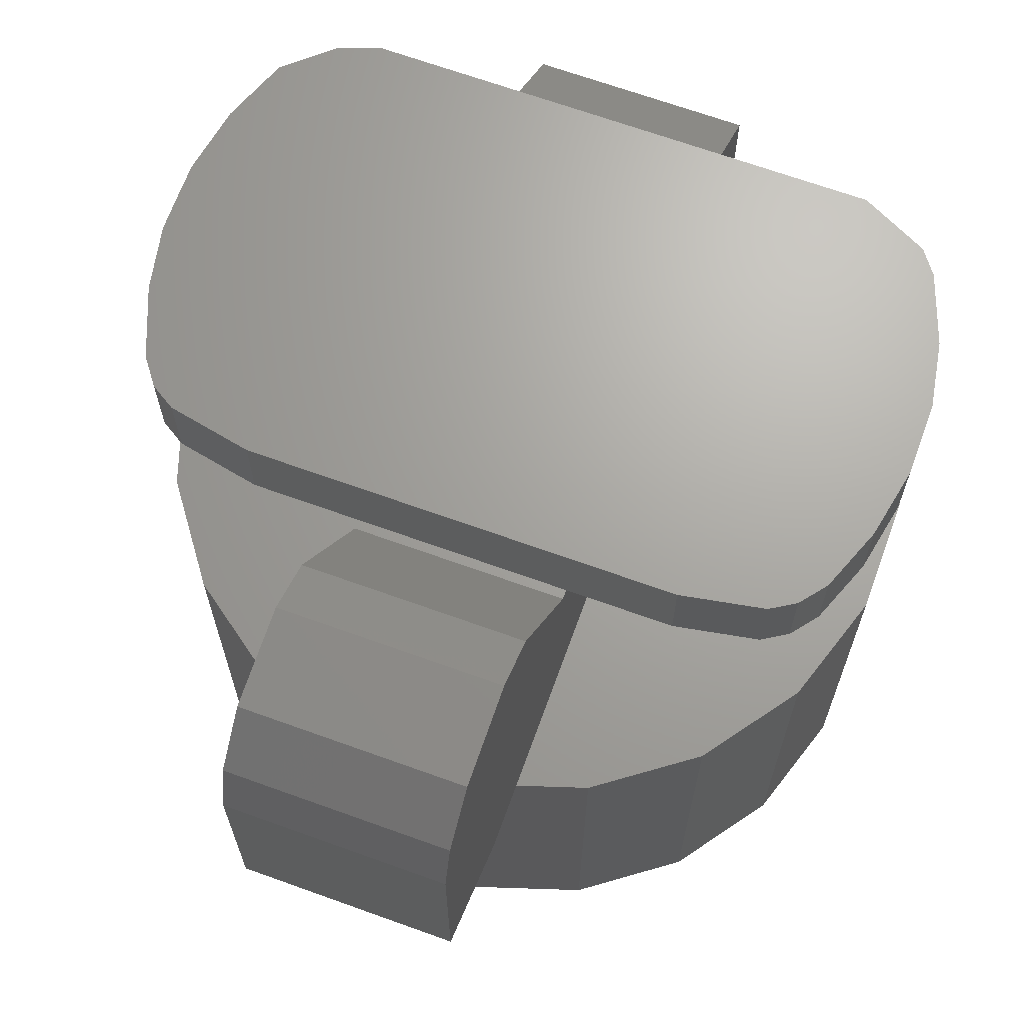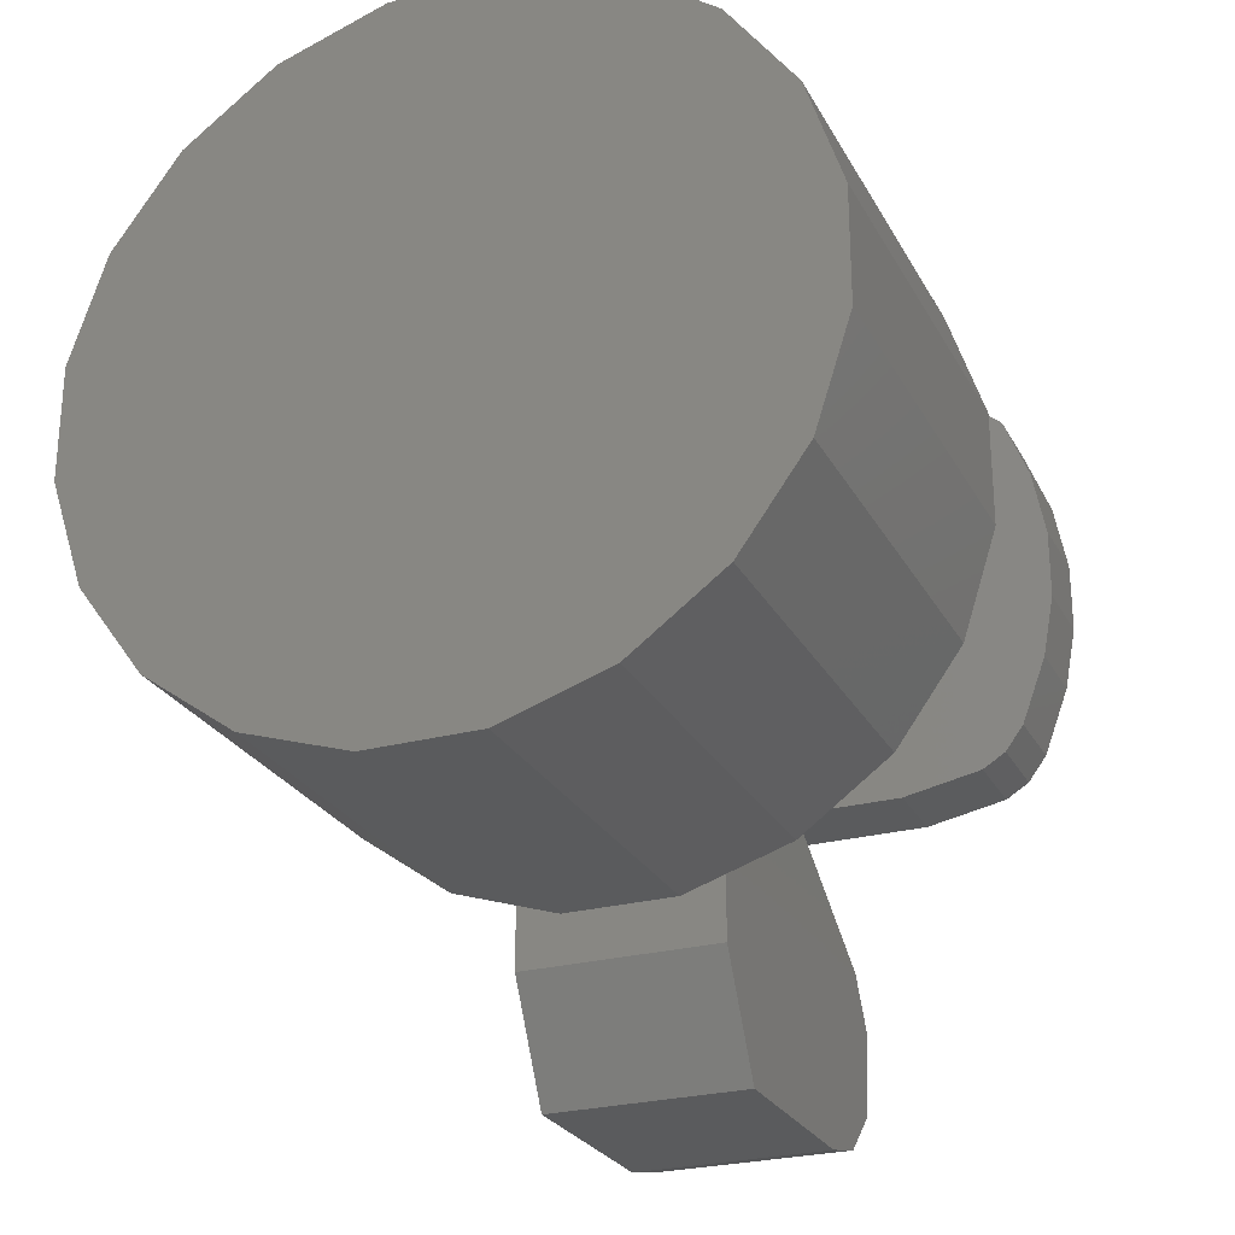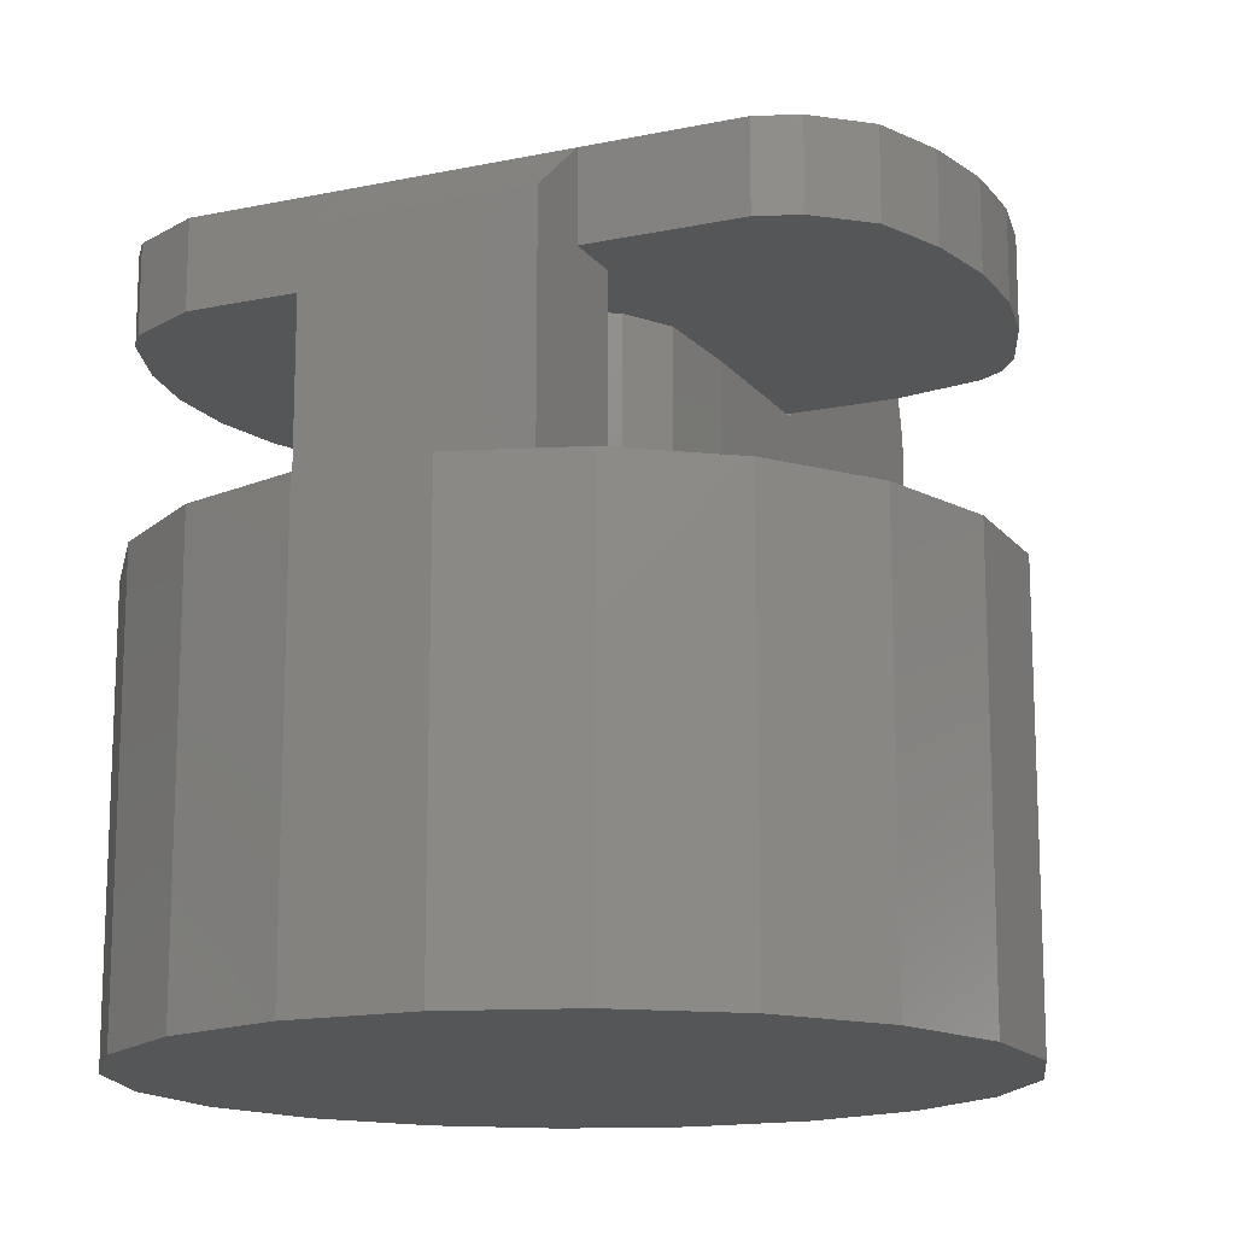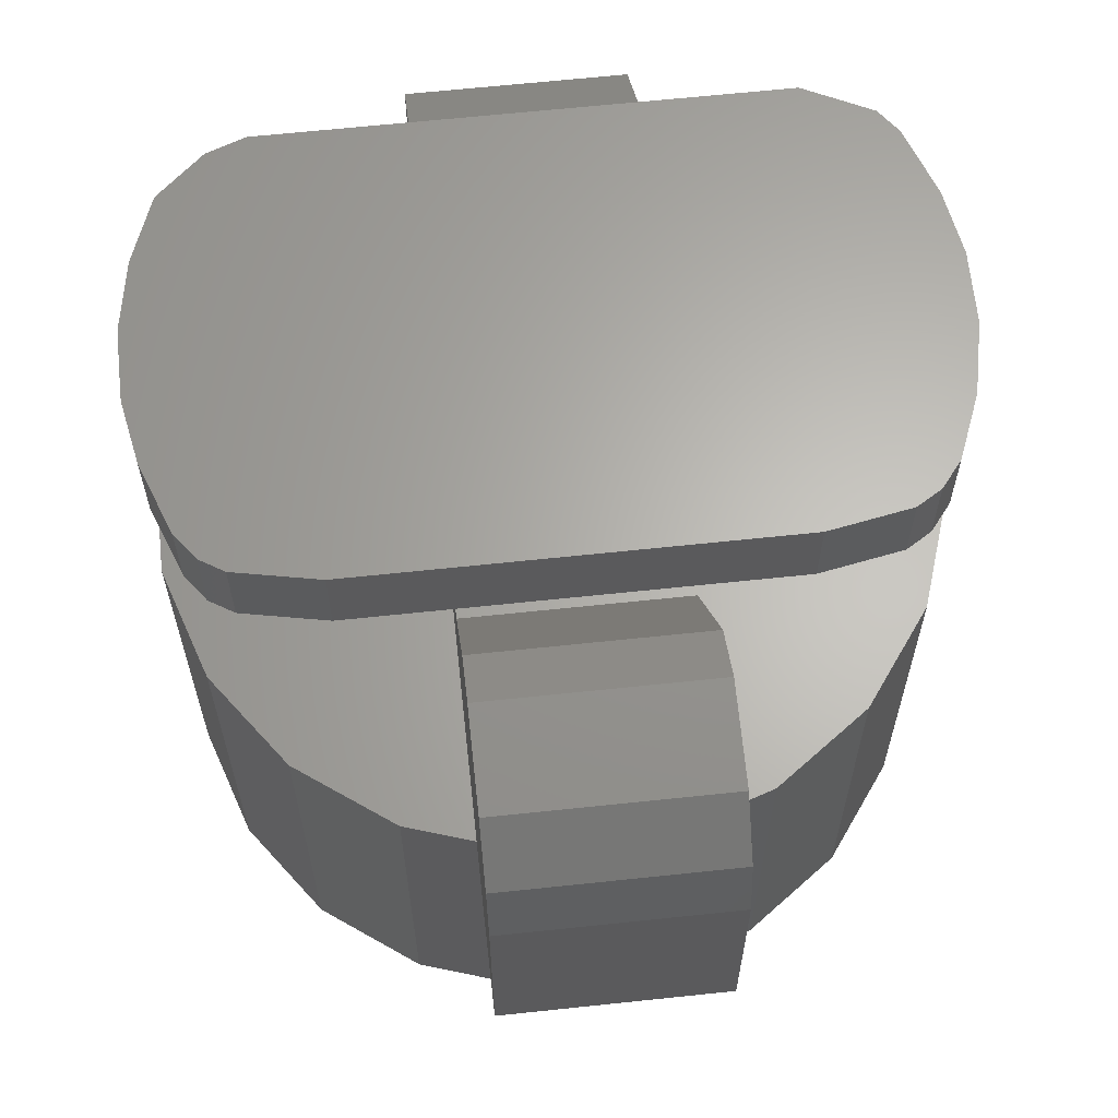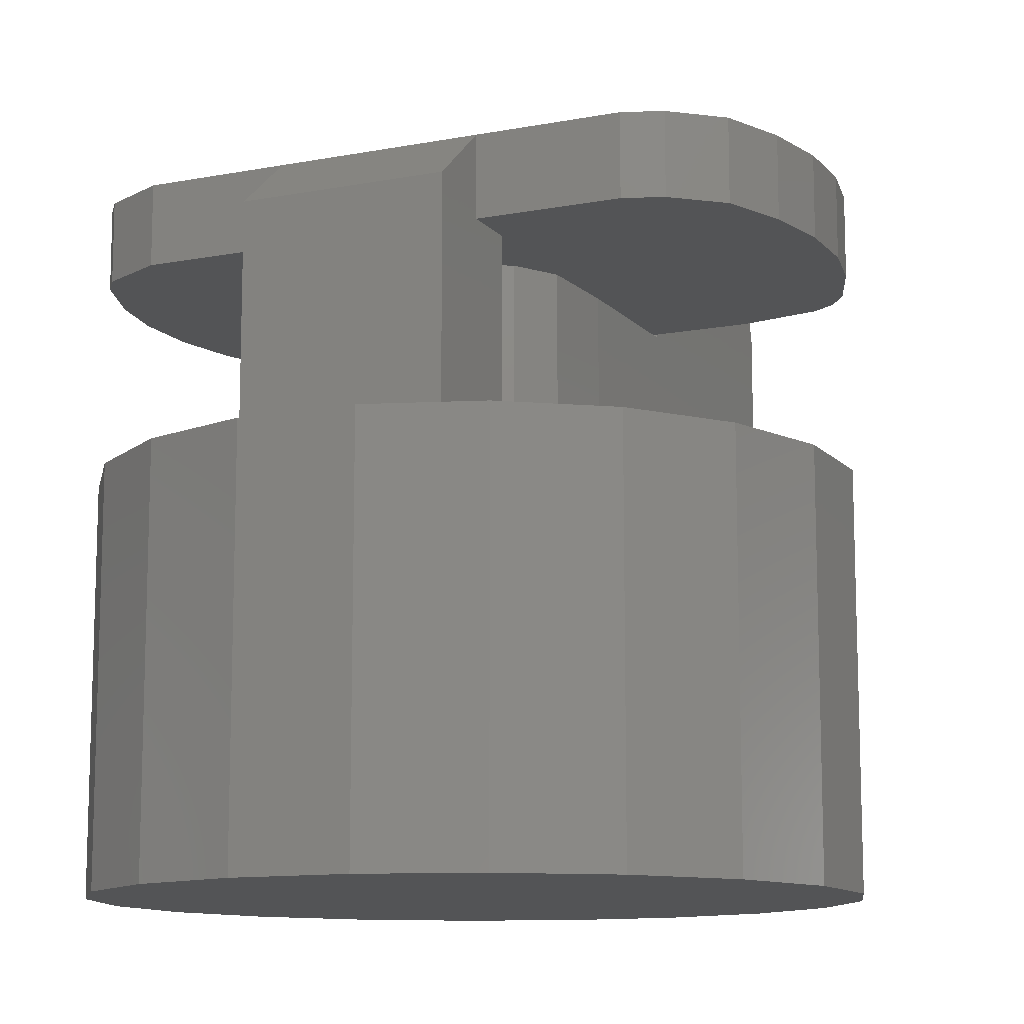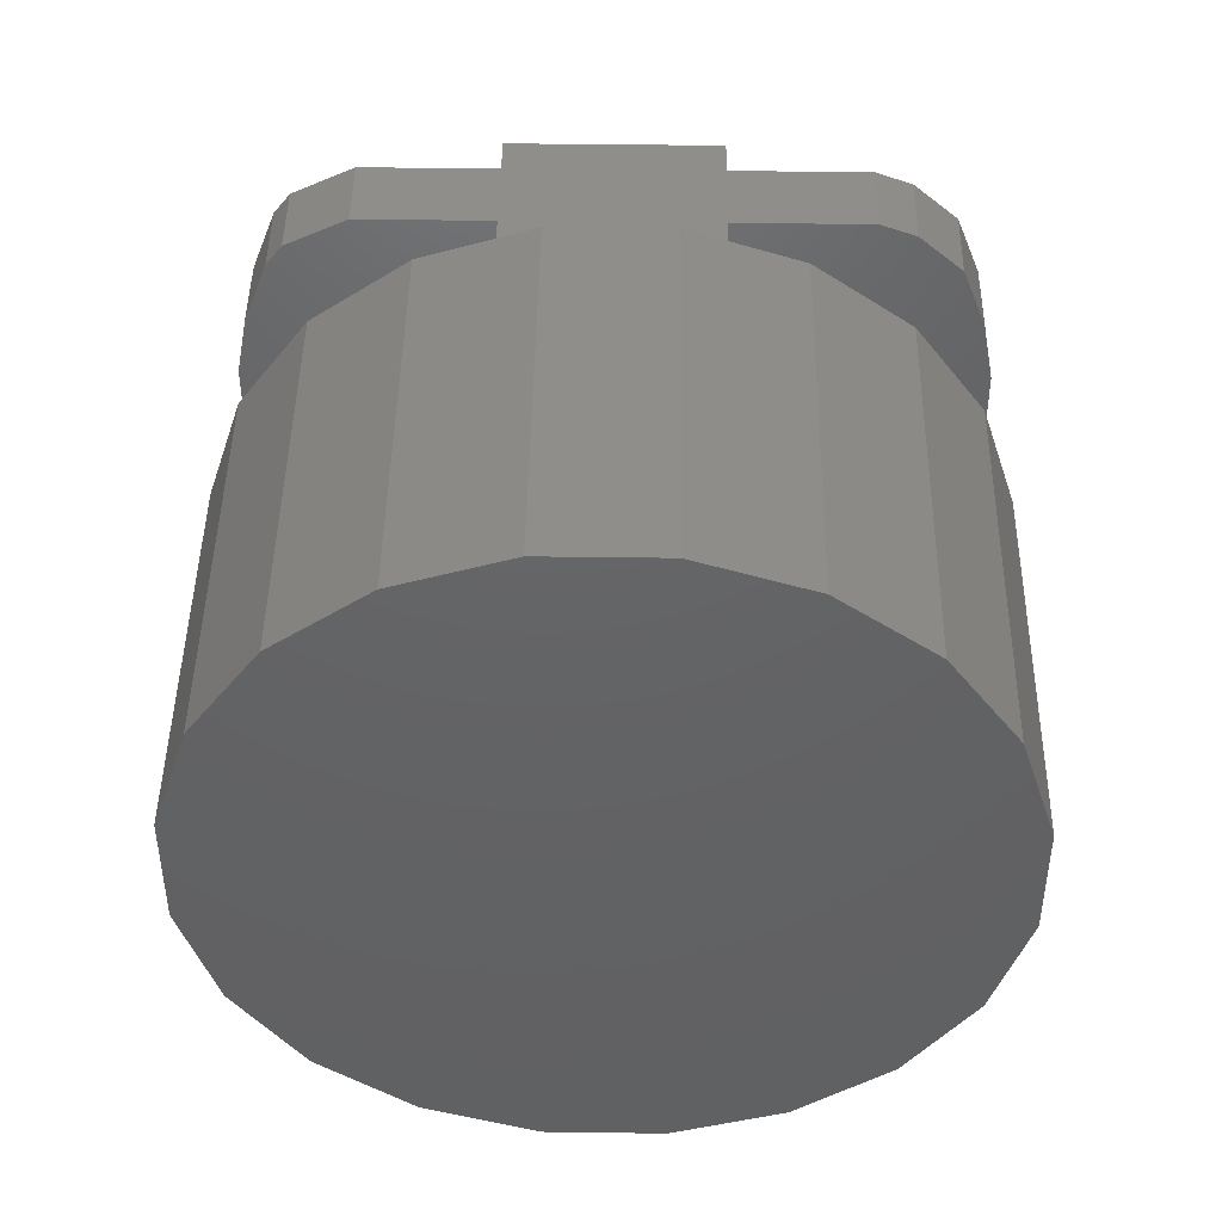
<metadata>
{"format":"stl","ext":"stl","renderer":"f3d","projection":"perspective","resolution":1024,"background":"white","views":[{"elev":67.7,"azim":19.9,"up":"+Z"},{"elev":-26.1,"azim":-157.1,"up":"+Y"},{"elev":-15.2,"azim":-155.8,"up":"+Z"},{"elev":64.4,"azim":-6.1,"up":"+Z"},{"elev":-11.7,"azim":-155.4,"up":"+Z"},{"elev":44.9,"azim":-179.1,"up":"+Y"}]}
</metadata>
<code>
# stl→obj: 134 verts, 268 faces
v -12.4 -50.5 -34.5
v -12.4 -42.76 -34.5
v -7.048 -44.5 -34.5
v 7.048 -44.5 -34.5
v 12.4 -50.5 -34.5
v 12.4 -42.76 -34.5
v -12.4 -27.61 -9.8
v -12.4 -40.08 9.16
v 12.4 -40.08 9.16
v 12.4 -27.61 -9.8
v -12.4 -46.52 12.79
v 12.4 -46.52 12.79
v -12.4 -57.34 11.44
v 12.4 -57.34 11.44
v -12.4 -62.68 5.782
v 12.4 -62.68 5.782
v -12.4 -64.44 -1.295
v 12.4 -64.44 -1.295
v -12.4 -64.44 -27
v 12.4 -64.44 -27
v 12.4 -26.5 -9.8
v 12.4 -8.185 -34.5
v 12.4 -8.185 -9.8
v -12.4 -26.5 -9.8
v -12.4 -8.185 -34.5
v -12.4 -8.185 -9.8
v 11.83 3.429 -34.5
v 8.51 8.919 -34.5
v 8.51 8.919 -9.8
v 11.83 3.429 -9.8
v 3.488 11.79 -34.5
v 3.488 11.79 -9.8
v -3.133 11.89 -34.5
v -3.133 11.89 -9.8
v -8.804 8.582 -34.5
v -8.804 8.582 -9.8
v -11.89 3.139 -34.5
v -11.89 3.139 -9.8
v 12.42 35 -34.5
v 7.048 44.5 -34.5
v -12.3 35 -34.5
v 20.45 40.14 -34.5
v 31.86 31.86 -34.5
v 12.42 19.5 -34.5
v 40.14 20.45 -34.5
v 44.5 7.048 -34.5
v 44.5 -7.048 -34.5
v -12.3 19.5 -34.5
v -40.14 20.45 -34.5
v -31.86 31.86 -34.5
v -20.45 40.14 -34.5
v -7.048 44.5 -34.5
v -20.45 -40.14 -34.5
v -31.86 -31.86 -34.5
v -40.14 -20.45 -34.5
v -44.5 -7.048 -34.5
v -44.5 7.048 -34.5
v 40.14 -20.45 -34.5
v 31.86 -31.86 -34.5
v 20.45 -40.14 -34.5
v 31.86 31.86 -82.9
v 20.45 40.14 -82.9
v -31.86 31.86 -82.9
v -40.14 20.45 -82.9
v 31.86 -31.86 -82.9
v 40.14 -20.45 -82.9
v -31.86 -31.86 -82.9
v -20.45 -40.14 -82.9
v 44.5 -7.048 -82.9
v 7.048 44.5 -82.9
v -7.048 -44.5 -82.9
v -44.5 7.048 -82.9
v 20.45 -40.14 -82.9
v 7.048 -44.5 -82.9
v 44.5 7.048 -82.9
v 40.14 20.45 -82.9
v -40.14 -20.45 -82.9
v -44.5 -7.048 -82.9
v -7.048 44.5 -82.9
v -20.45 40.14 -82.9
v -24.99 -26.5 -9.8
v -39.84 -19.81 -9.8
v -37.56 -22.85 -9.8
v -42.89 -11.69 -9.8
v -44.3 -4.186 -9.8
v -44.31 -0.2564 -9.8
v -44.29 4.229 -9.8
v -42.75 12.32 -9.8
v -12.3 19.5 -9.8
v 12.42 19.5 -9.8
v -34.73 -24.58 -9.8
v -39.76 19.96 -9.8
v -34.2 24.83 -9.8
v -29.62 26.5 -9.8
v -12.3 26.5 -9.8
v 12.42 26.5 -9.8
v 29.85 26.5 -9.8
v 37.7 22.66 -9.8
v 39.81 19.88 -9.8
v 42.86 11.86 -9.8
v 44.3 4.145 -9.8
v 44.28 -4.291 -9.8
v 42.67 -12.53 -9.8
v 39.78 -19.92 -9.8
v 24.85 -26.5 -9.8
v 37.36 -22.97 -9.8
v 34.47 -24.74 -9.8
v 12.42 26.5 0
v 12.42 35 -6.96
v -12.3 35 -6.96
v -12.3 26.5 0
v -29.62 26.5 0
v 29.85 26.5 0
v 37.7 22.66 0
v 39.81 19.88 0
v 42.86 11.86 0
v 44.3 4.145 0
v 44.28 -4.291 0
v 42.67 -12.53 0
v 39.78 -19.92 0
v 37.36 -22.97 0
v 34.47 -24.74 0
v 24.85 -26.5 0
v -24.99 -26.5 0
v -34.73 -24.58 0
v -37.56 -22.85 0
v -39.84 -19.81 0
v -42.89 -11.69 0
v -44.3 -4.186 0
v -44.31 -0.2564 0
v -44.29 4.229 0
v -42.75 12.32 0
v -39.76 19.96 0
v -34.2 24.83 0
f 1 2 3
f 4 1 3
f 4 5 1
f 4 6 5
f 7 8 9
f 10 7 9
f 9 8 11
f 12 9 11
f 12 11 13
f 14 12 13
f 14 13 15
f 16 14 15
f 16 15 17
f 18 16 17
f 18 17 19
f 20 18 19
f 20 19 1
f 5 20 1
f 20 5 10
f 18 10 9
f 16 9 12
f 14 16 12
f 5 6 10
f 10 6 21
f 21 6 22
f 23 21 22
f 9 16 18
f 10 18 20
f 7 2 1
f 19 7 1
f 19 17 7
f 7 17 8
f 8 17 15
f 11 15 13
f 11 8 15
f 2 7 24
f 25 24 26
f 25 2 24
f 27 28 29
f 30 27 29
f 28 31 32
f 29 28 32
f 31 33 34
f 32 31 34
f 33 35 36
f 34 33 36
f 35 37 38
f 36 35 38
f 37 25 26
f 38 37 26
f 22 27 30
f 23 22 30
f 10 21 24
f 7 10 24
f 39 40 41
f 39 42 40
f 39 43 42
f 39 44 43
f 43 44 45
f 45 44 27
f 46 27 47
f 46 45 27
f 48 33 44
f 48 35 33
f 48 37 35
f 48 49 37
f 48 50 49
f 48 41 50
f 50 41 51
f 51 41 52
f 52 41 40
f 25 53 2
f 25 54 53
f 25 55 54
f 25 56 55
f 25 37 56
f 56 37 57
f 57 37 49
f 33 31 44
f 44 31 28
f 27 44 28
f 27 22 47
f 47 22 58
f 58 22 59
f 59 22 60
f 60 22 6
f 42 43 61
f 62 42 61
f 49 50 63
f 64 49 63
f 65 66 58
f 59 65 58
f 67 68 53
f 54 67 53
f 47 58 66
f 69 47 66
f 40 42 62
f 70 40 62
f 2 53 68
f 71 2 68
f 71 3 2
f 57 49 64
f 72 57 64
f 66 65 73
f 74 66 73
f 74 71 66
f 66 71 69
f 69 71 75
f 75 71 68
f 67 75 68
f 67 76 75
f 67 77 76
f 76 77 61
f 61 77 62
f 62 77 70
f 70 77 78
f 72 70 78
f 72 64 70
f 70 64 79
f 79 64 80
f 80 64 63
f 45 46 75
f 76 45 75
f 51 52 79
f 80 51 79
f 73 60 6
f 74 6 4
f 74 73 6
f 78 77 55
f 56 78 55
f 73 65 59
f 60 73 59
f 76 61 43
f 45 76 43
f 77 67 54
f 55 77 54
f 80 63 50
f 51 80 50
f 71 74 4
f 3 71 4
f 69 75 46
f 47 69 46
f 72 78 56
f 57 72 56
f 70 79 52
f 40 70 52
f 26 24 81
f 82 81 83
f 82 26 81
f 82 84 26
f 26 84 85
f 38 85 86
f 87 38 86
f 87 88 38
f 38 88 36
f 36 88 89
f 34 89 90
f 32 90 29
f 32 34 90
f 81 91 83
f 88 92 89
f 89 92 93
f 94 89 93
f 94 95 89
f 90 96 97
f 98 90 97
f 98 99 90
f 90 99 100
f 29 100 30
f 29 90 100
f 30 100 101
f 102 30 101
f 102 23 30
f 102 103 23
f 23 103 104
f 105 104 106
f 107 105 106
f 105 21 23
f 104 105 23
f 34 36 89
f 38 26 85
f 108 109 110
f 111 108 110
f 112 111 95
f 94 112 95
f 97 96 108
f 113 97 108
f 114 115 99
f 98 114 99
f 115 116 100
f 99 115 100
f 116 117 101
f 100 116 101
f 117 118 102
f 101 117 102
f 118 119 103
f 102 118 103
f 119 120 104
f 103 119 104
f 120 121 106
f 104 120 106
f 121 122 107
f 106 121 107
f 122 123 105
f 107 122 105
f 124 24 123
f 124 81 24
f 24 21 123
f 123 21 105
f 124 125 91
f 81 124 91
f 125 126 83
f 91 125 83
f 126 127 82
f 83 126 82
f 127 128 84
f 82 127 84
f 128 129 85
f 84 128 85
f 129 130 86
f 85 129 86
f 130 131 87
f 86 130 87
f 131 132 88
f 87 131 88
f 132 133 92
f 88 132 92
f 133 134 93
f 92 133 93
f 134 112 94
f 93 134 94
f 113 114 98
f 97 113 98
f 115 114 113
f 108 115 113
f 108 116 115
f 108 117 116
f 108 130 117
f 108 111 130
f 130 111 131
f 131 111 132
f 132 111 133
f 133 111 112
f 134 133 112
f 130 129 118
f 117 130 118
f 129 128 118
f 118 128 124
f 119 124 123
f 120 123 121
f 120 119 123
f 128 127 124
f 124 127 126
f 125 124 126
f 123 122 121
f 124 119 118
f 39 41 110
f 109 39 110
f 41 48 95
f 110 95 111
f 110 41 95
f 48 89 95
f 96 90 44
f 39 96 44
f 39 109 96
f 96 109 108
f 90 89 48
f 44 90 48

</code>
